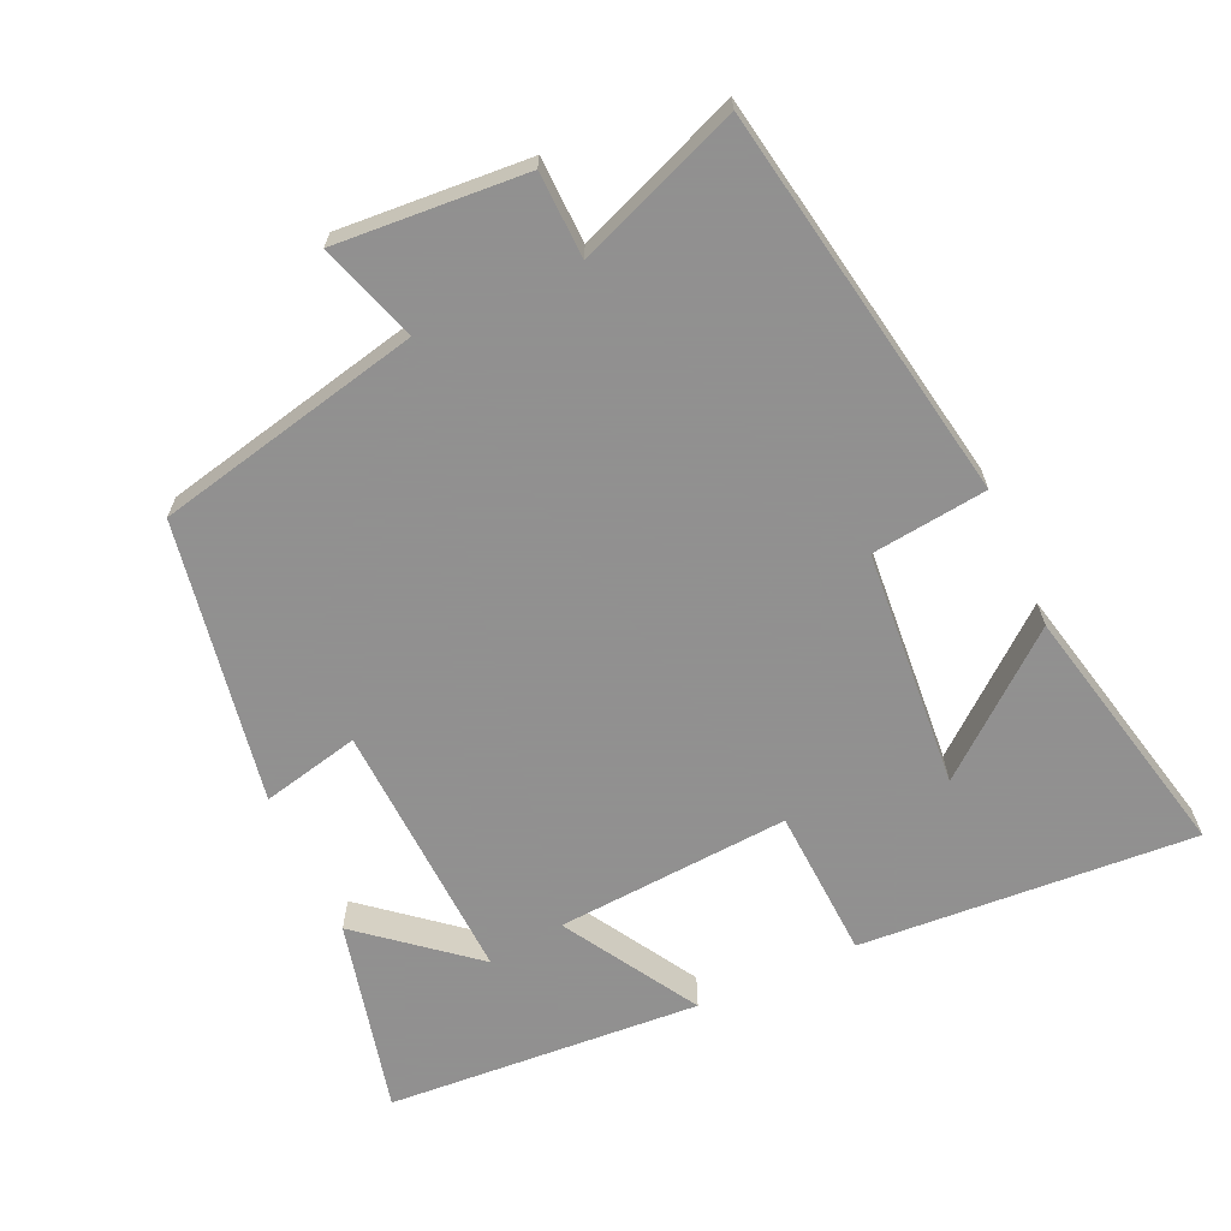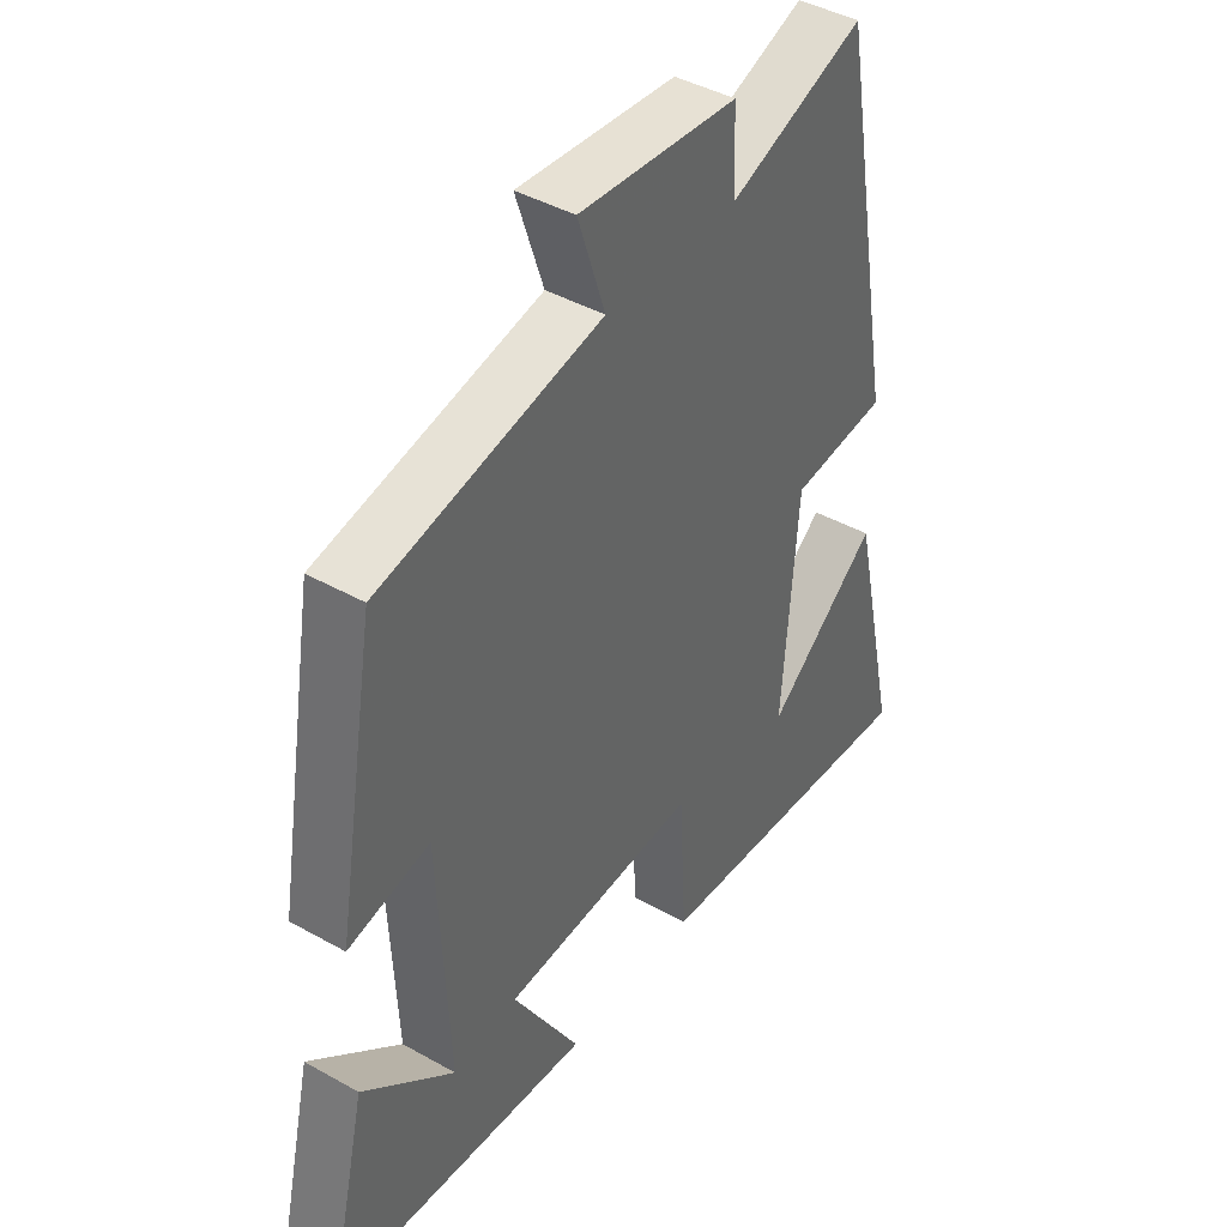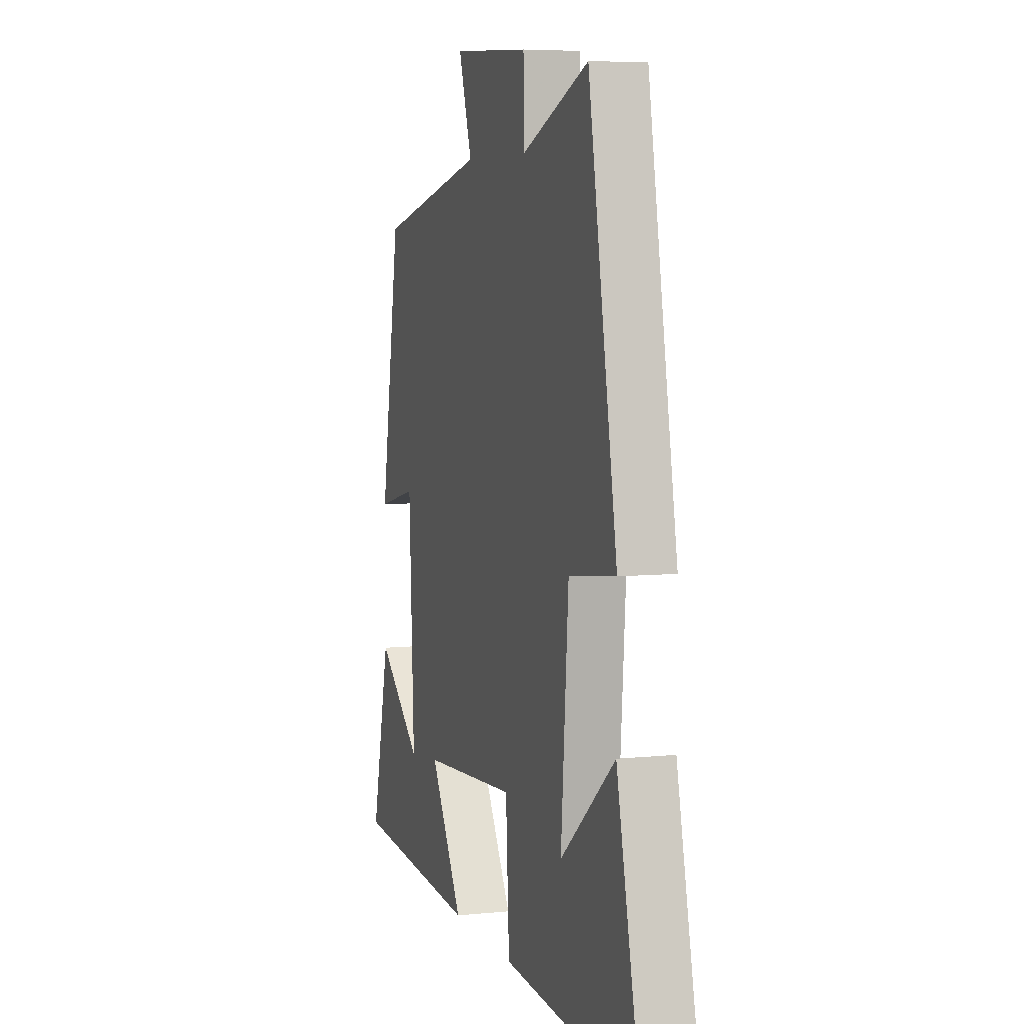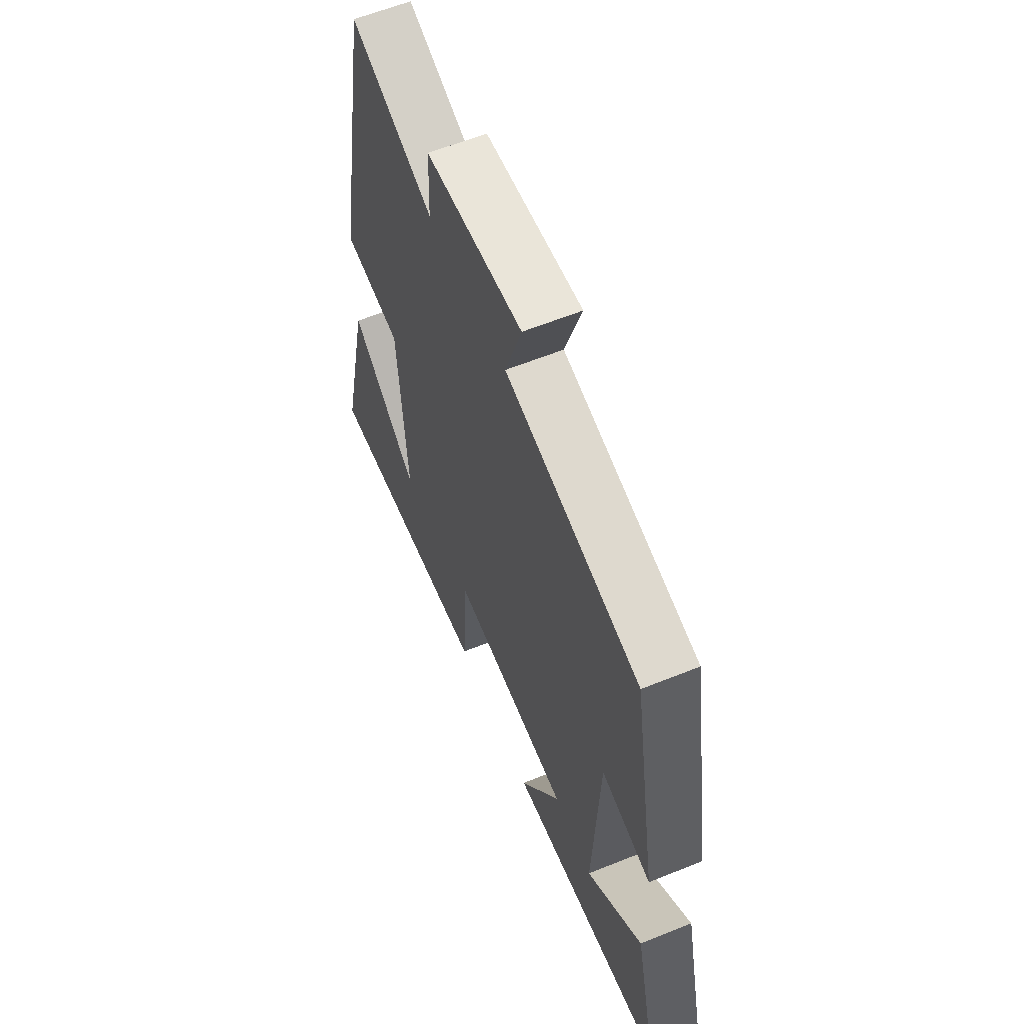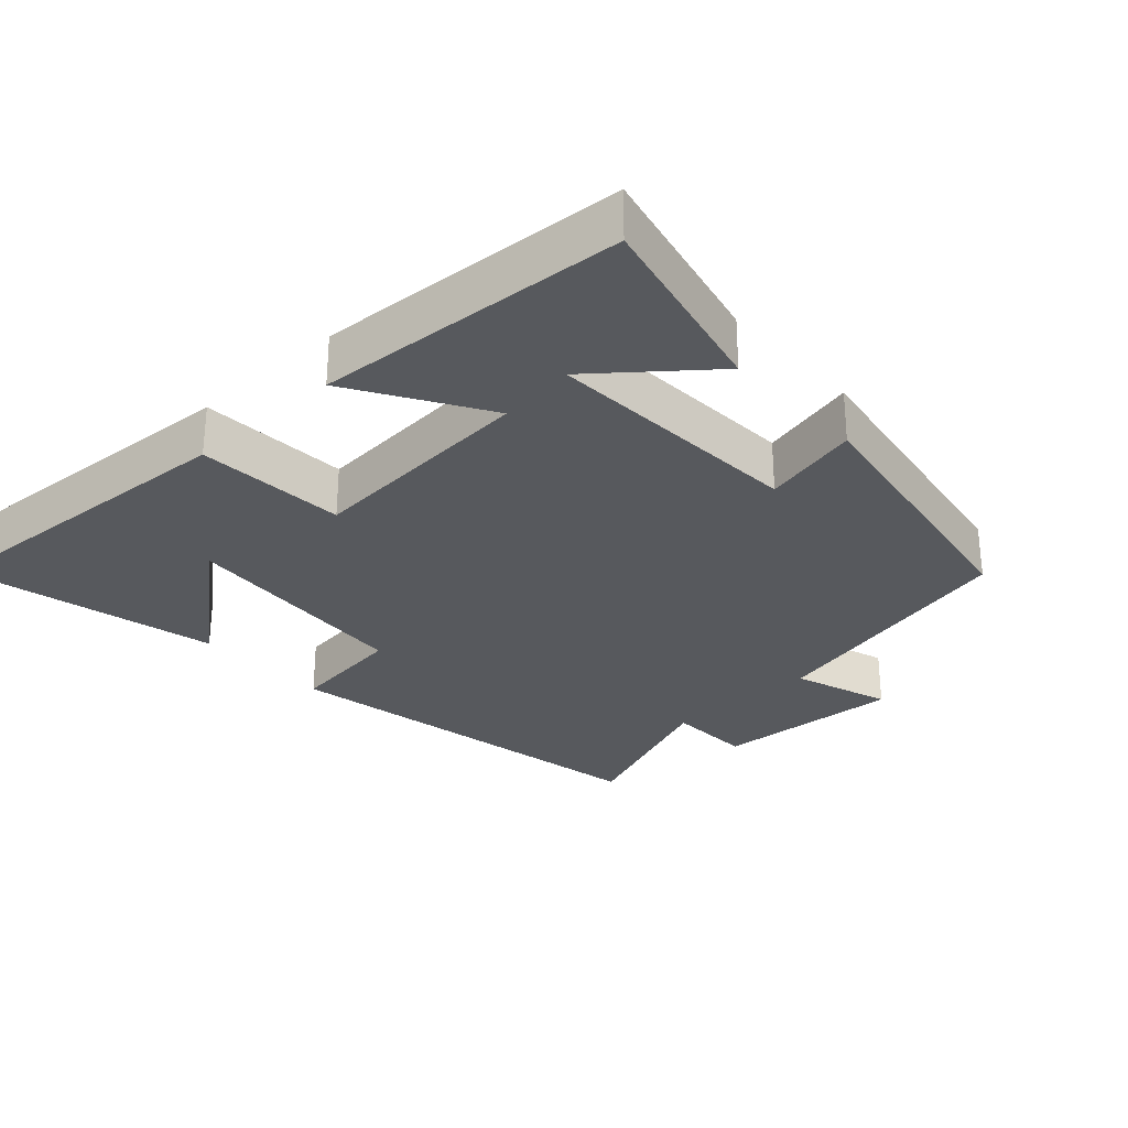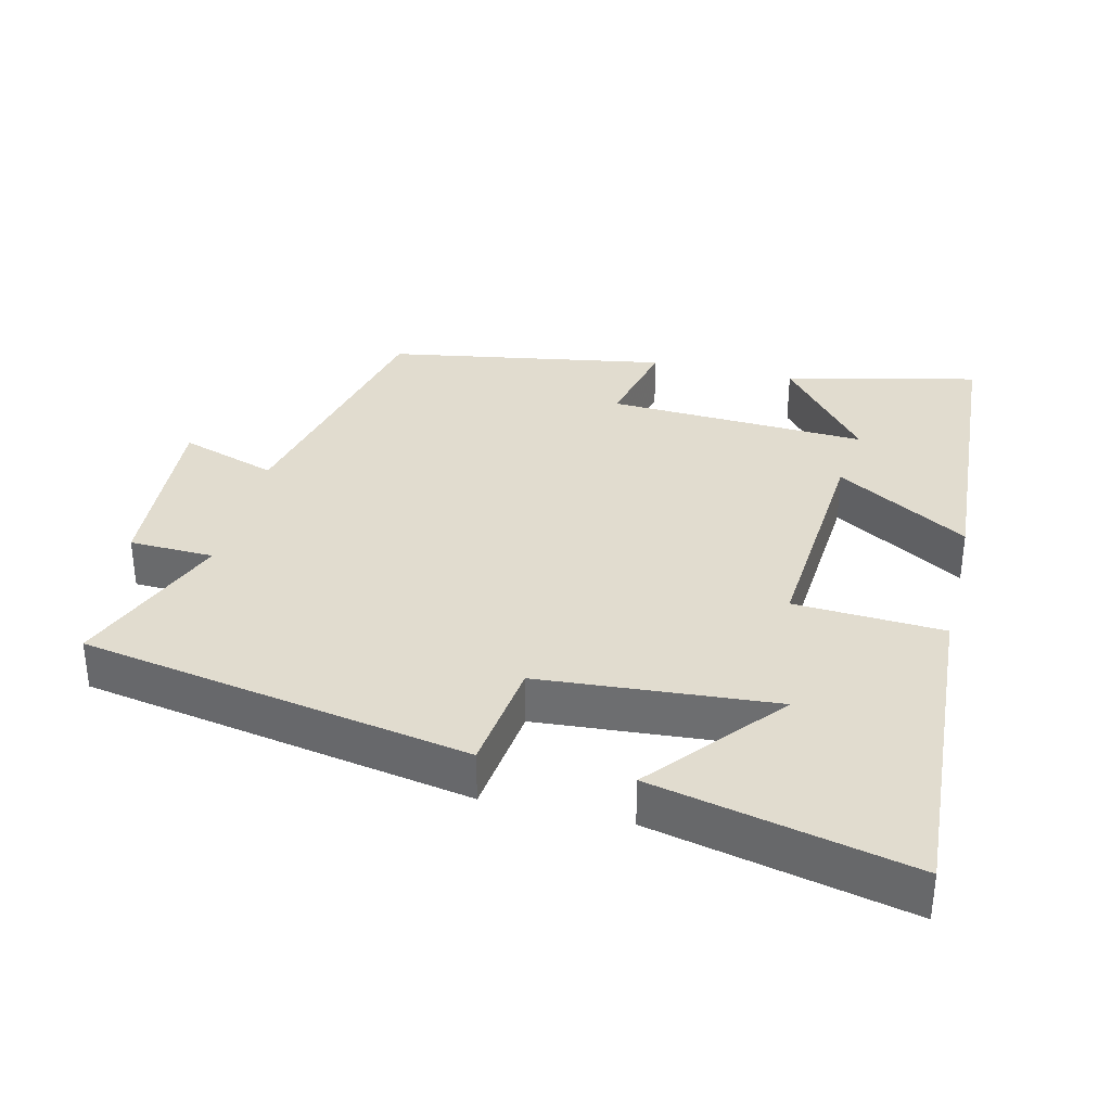
<metadata>
{"format":"obj","ext":"obj","renderer":"f3d","projection":"perspective","resolution":1024,"background":"white","views":[{"elev":-65.8,"azim":24.3,"up":"+Y"},{"elev":42.1,"azim":-55.9,"up":"+Z"},{"elev":6.0,"azim":72.6,"up":"+Z"},{"elev":60.4,"azim":-112.5,"up":"+Z"},{"elev":-29.3,"azim":-137.3,"up":"+Y"},{"elev":34.3,"azim":103.6,"up":"+Y"}]}
</metadata>
<code>
v -0.432 0.07 0.415
v -0.056 0.07 0.5
v -0.102 0.07 0.639
v 0.166 0.07 0.621
v 0.17 0.07 0.5
v 0.4 0.07 0.591
v 0.5 0.07 0.035
v 0.337 0.07 0.015
v 0.311 0.07 -0.321
v 0.5 0.07 -0.165
v 0.582 0.07 -0.53
v 0.108 0.07 -0.5
v 0.096 0.07 -0.287
v -0.234 0.07 -0.311
v -0.12 0.07 -0.5
v -0.564 0.07 -0.471
v -0.5 0.07 -0.196
v -0.344 0.07 -0.324
v -0.362 0.07 0.048
v -0.5 0.07 0.016
v -0.432 0 0.415
v -0.056 0 0.5
v -0.102 0 0.639
v 0.166 0 0.621
v 0.17 0 0.5
v 0.4 0 0.591
v 0.5 0 0.035
v 0.337 0 0.015
v 0.311 0 -0.321
v 0.5 0 -0.165
v 0.582 0 -0.53
v 0.108 0 -0.5
v 0.096 0 -0.287
v -0.234 0 -0.311
v -0.12 0 -0.5
v -0.564 0 -0.471
v -0.5 0 -0.196
v -0.344 0 -0.324
v -0.362 0 0.048
v -0.5 0 0.016
f 19 20 1 2
f 18 19 2
f 16 17 18
f 14 15 16 18
f 14 18 2
f 13 14 2
f 11 12 13
f 9 10 11
f 9 11 13
f 8 9 13 2
f 5 6 7 8
f 2 3 4 5
f 2 5 8
f 22 21 40 39
f 22 39 38
f 38 37 36
f 38 36 35 34
f 22 38 34
f 22 34 33
f 33 32 31
f 31 30 29
f 33 31 29
f 22 33 29 28
f 28 27 26 25
f 25 24 23 22
f 28 25 22
f 1 21 22 2
f 2 22 23 3
f 3 23 24 4
f 4 24 25 5
f 5 25 26 6
f 6 26 27 7
f 7 27 28 8
f 8 28 29 9
f 9 29 30 10
f 10 30 31 11
f 11 31 32 12
f 12 32 33 13
f 13 33 34 14
f 14 34 35 15
f 15 35 36 16
f 16 36 37 17
f 17 37 38 18
f 18 38 39 19
f 19 39 40 20
f 20 40 21 1

</code>
